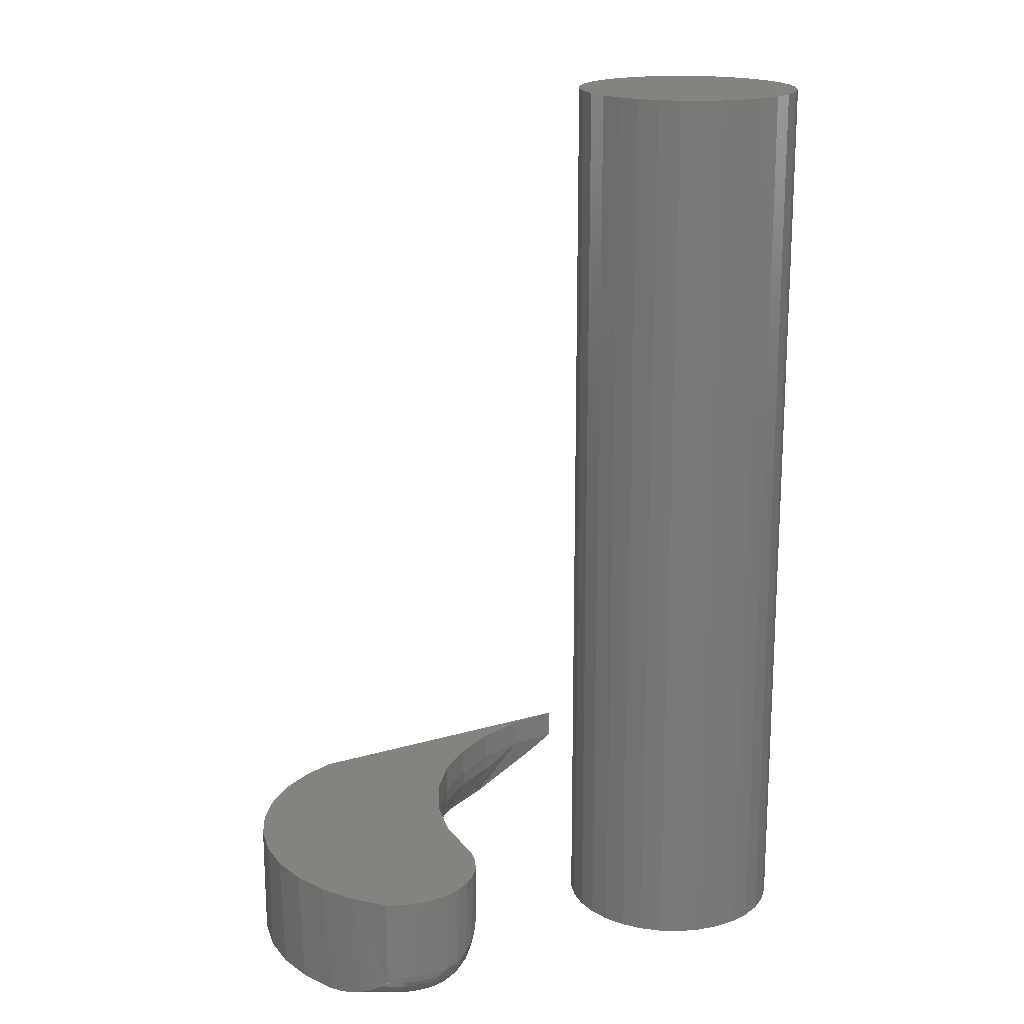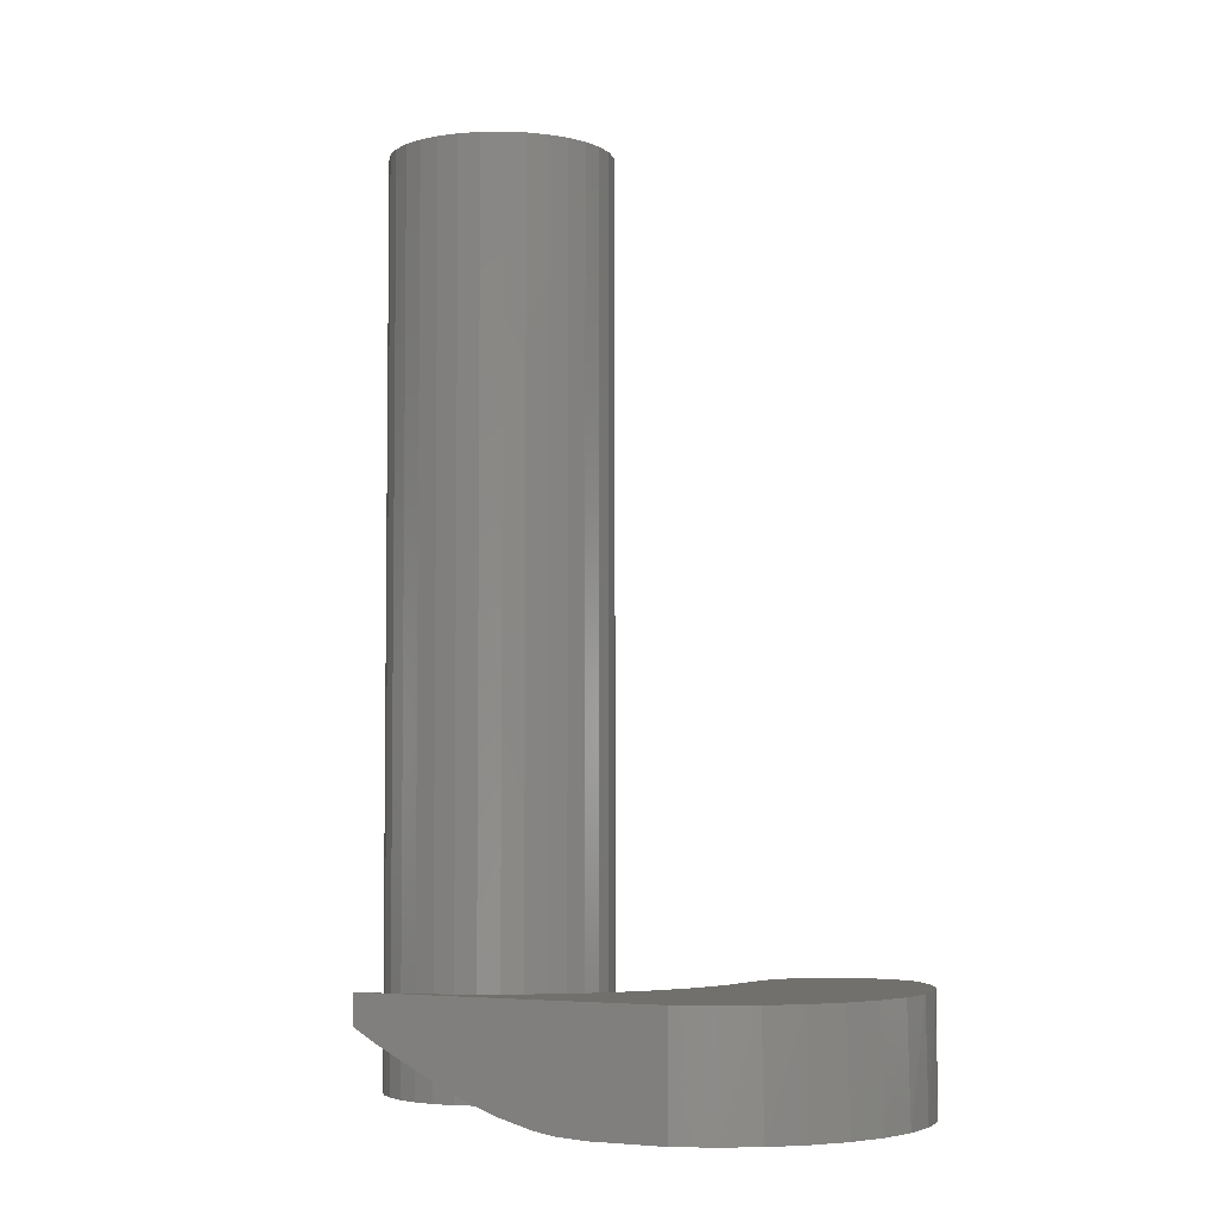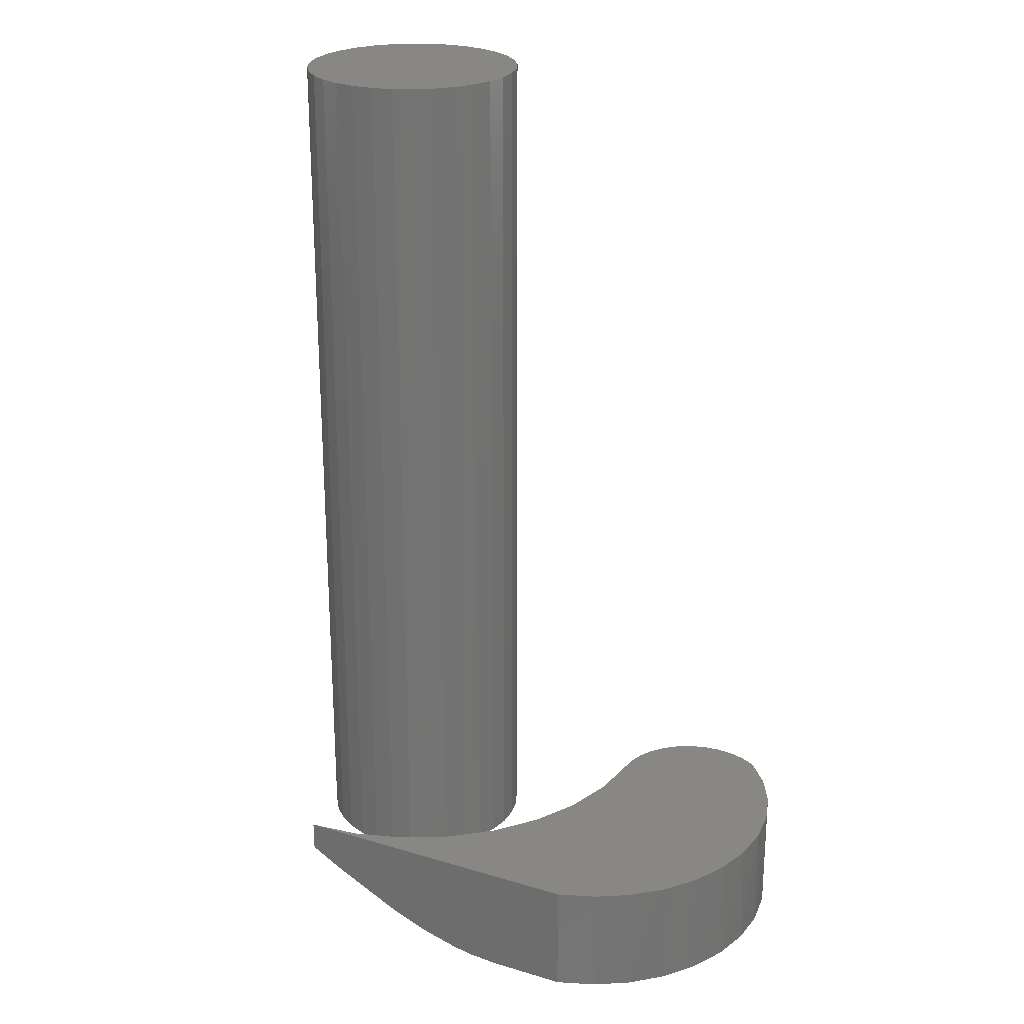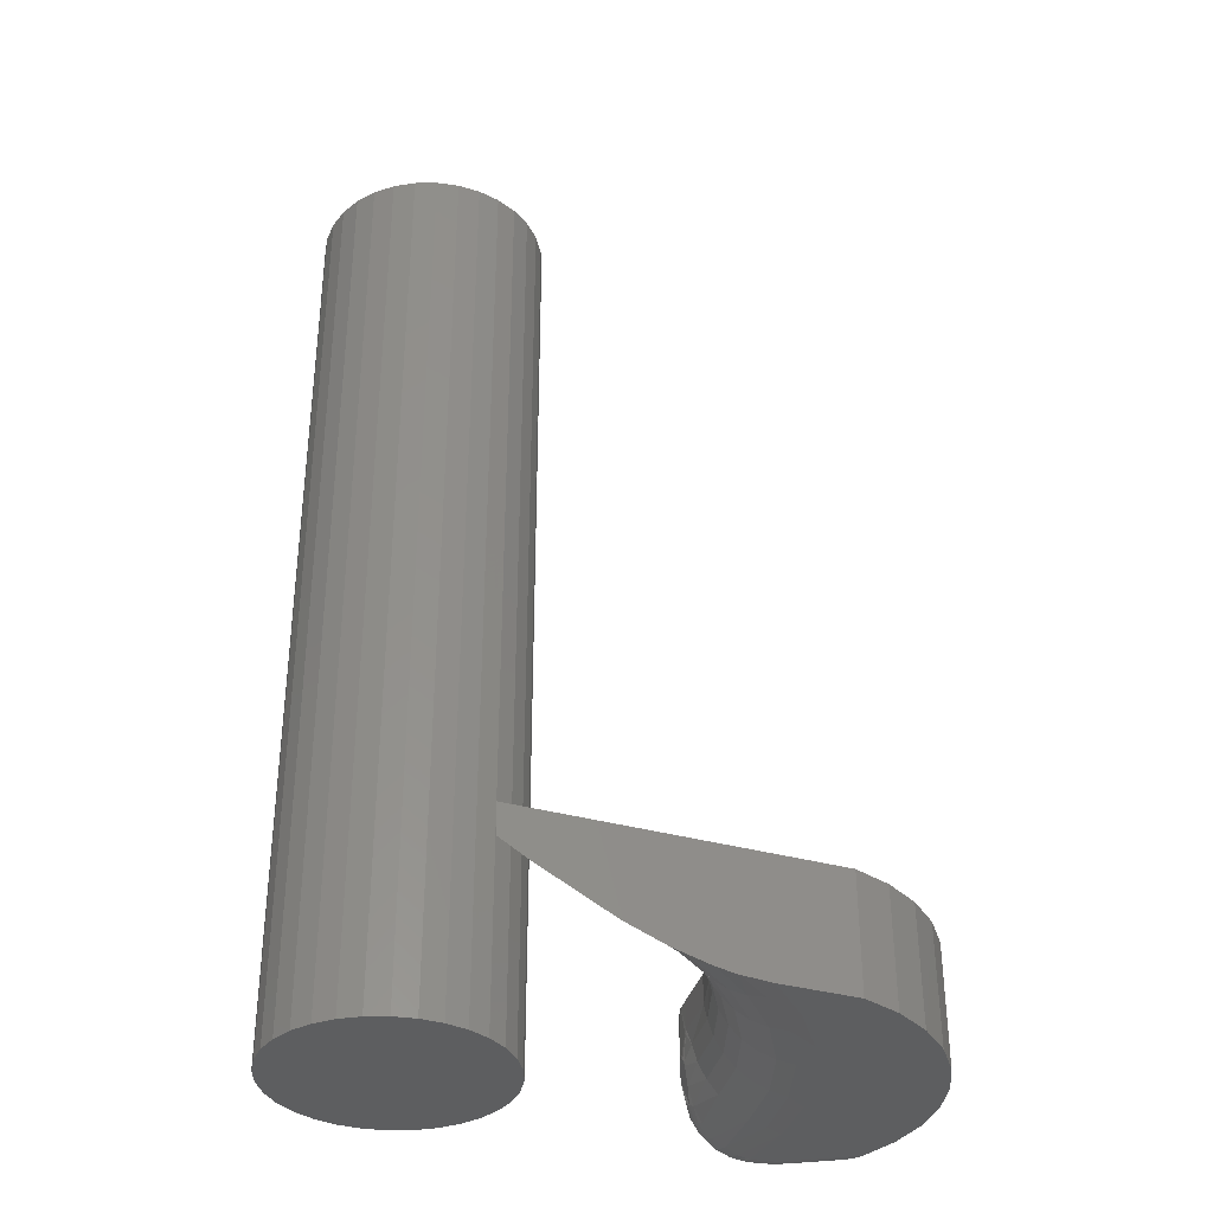
<metadata>
{"format":"stl","ext":"stl","renderer":"f3d","projection":"perspective","resolution":1024,"background":"white","views":[{"elev":18.1,"azim":165.6,"up":"+Z"},{"elev":-4.4,"azim":42.0,"up":"+Z"},{"elev":24.5,"azim":41.8,"up":"+Z"},{"elev":-35.2,"azim":-5.0,"up":"+Z"}]}
</metadata>
<code>
# stl→obj: 263 verts, 518 faces
v 0.3457 0.108 0
v 0.2945 0.1269 0.0004503
v 0.3387 0.1157 0.0006803
v 0.2933 0.1225 0
v 0.2996 0.1451 0.02344
v 0.3027 0.1441 0.02099
v 0.2995 0.1446 0.01887
v 0.3023 0.1443 0.02344
v 0.2957 0.1311 0.001784
v 0.3336 0.1207 0.001837
v 0.2968 0.135 0.00395
v 0.3232 0.13 0.005579
v 0.2977 0.1385 0.006865
v 0.316 0.1354 0.009073
v 0.2985 0.1413 0.01042
v 0.3081 0.1408 0.01426
v 0.3048 0.1429 0.01754
v 0.3036 0.1435 0.01915
v 0.2991 0.1434 0.01447
v 0.3064 0.1419 0.0158
v 0.2425 -0.1609 0
v 0.2663 -0.1178 0
v 0.3023 -0.1443 0
v 0.3285 -0.1254 0
v 0.2647 0.1214 0
v 0.2717 0.1233 0
v 0.2789 0.1242 0
v 0.2862 0.1239 0
v 0.384 0.02012 0
v 0.2901 0.02656 0
v 0.377 0.05171 0
v 0.2814 0.07504 0
v 0.3641 0.08136 0
v 0.3678 -0.07434 0
v 0.2824 -0.07127 0
v 0.3793 -0.04411 0
v 0.2904 -0.02268 0
v 0.3848 -0.01222 0
v 0.3506 -0.1018 0
v 0.1931 -0.1071 0.07031
v 0.2102 -0.06793 0.09375
v 0.2102 -0.06793 0.07031
v 0.2194 -0.02621 0.09375
v 0.2194 -0.02621 0.07031
v 0.2203 0.01649 0.09375
v 0.2203 0.01649 0.07031
v 0.213 0.05858 0.09375
v 0.213 0.05858 0.07031
v 0.1931 -0.1071 0.09375
v 0.1687 -0.1422 0.07031
v 0.1687 -0.1422 0.09375
v 0.138 -0.1719 0.07031
v 0.138 -0.1719 0.09375
v 0.1022 -0.1951 0.07031
v 0.1022 -0.1951 0.09375
v 0.0625 -0.2109 0.07031
v 0.0625 -0.2109 0.09375
v 0.3023 0.1443 0.09375
v 0.2996 0.1451 0.09375
v 0.2472 0.1391 0.09375
v 0.328 0.1259 0.09375
v 0.2597 0.1444 0.09375
v 0.2863 0.1474 0.09375
v 0.2728 0.1472 0.09375
v 0.2361 0.1316 0.09375
v 0.2109 0.08533 0.09375
v 0.2107 0.07185 0.09375
v 0.3668 0.07627 0.09375
v 0.3023 -0.1443 0.09375
v 0.328 -0.1259 0.09375
v 0.219 0.1109 0.09375
v 0.3498 0.1029 0.09375
v 0.2265 0.1221 0.09375
v 0.2137 0.09851 0.09375
v 0.3785 0.04688 0.09375
v 0.3845 0.01582 0.09375
v 0.3845 -0.01582 0.09375
v 0.3785 -0.04688 0.09375
v 0.3668 -0.07627 0.09375
v 0.3498 -0.1029 0.09375
v 0.0631 -0.2108 0.06904
v 0.06438 -0.2104 0.06824
v 0.08503 -0.2047 0.05585
v 0.143 -0.1886 0.02537
v 0.1743 -0.1799 0.01274
v 0.2037 -0.1717 0.004435
v 0.219 -0.1675 0.001694
v 0.2159 0.05271 0.0566
v 0.2126 0.06009 0.06749
v 0.2405 -0.1382 0.001351
v 0.1401 -0.1771 0.04341
v 0.1682 -0.1449 0.0566
v 0.1376 -0.1739 0.0566
v 0.1827 -0.1575 0.02059
v 0.1761 -0.1518 0.03125
v 0.1908 -0.1645 0.01185
v 0.1927 -0.1105 0.0566
v 0.2102 -0.07217 0.0566
v 0.2624 -0.09021 0.001351
v 0.2201 -0.03117 0.0566
v 0.2748 -0.03896 0.001351
v 0.222 0.01097 0.0566
v 0.2772 0.01371 0.001351
v 0.2696 0.06588 0.001351
v 0.2552 0.117 0.0007761
v 0.2452 0.1112 0.003491
v 0.2568 0.06274 0.005352
v 0.2361 0.1045 0.008182
v 0.245 0.05984 0.01185
v 0.2275 0.09645 0.0155
v 0.2346 0.0573 0.02059
v 0.2207 0.08808 0.02478
v 0.2261 0.05521 0.03125
v 0.2156 0.0795 0.03597
v 0.2198 0.05366 0.04341
v 0.2128 0.07121 0.04839
v 0.2125 0.06954 0.05107
v 0.1712 -0.1475 0.04341
v 0.2291 -0.1316 0.005352
v 0.2186 -0.1255 0.01185
v 0.2093 -0.1202 0.02059
v 0.2018 -0.1158 0.03125
v 0.1961 -0.1125 0.04341
v 0.2499 -0.0859 0.005352
v 0.2385 -0.08193 0.01185
v 0.2284 -0.07845 0.02059
v 0.2201 -0.0756 0.03125
v 0.214 -0.07347 0.04341
v 0.2617 -0.0371 0.005352
v 0.2497 -0.03538 0.01185
v 0.2392 -0.03388 0.02059
v 0.2305 -0.03265 0.03125
v 0.2241 -0.03173 0.04341
v 0.264 0.01306 0.005352
v 0.2519 0.01245 0.01185
v 0.2413 0.01192 0.02059
v 0.2325 0.01149 0.03125
v 0.226 0.01117 0.04341
v 0.2124 0.06108 0.06843
v 0.278 0.1476 0.02344
v 0.2671 0.1463 0.02344
v 0.2566 0.1434 0.02344
v 0.2385 0.1335 0.02549
v 0.2297 0.1257 0.02849
v 0.2226 0.1168 0.03266
v 0.2164 0.1057 0.03865
v 0.2124 0.09373 0.04585
v 0.2105 0.0801 0.05481
v 0.2105 0.07622 0.05748
v 0.2889 0.1472 0.02344
v 0.2471 0.1391 0.02395
v 0.2521 0.13 0.004389
v 0.2631 0.1256 0.0004503
v 0.218 0.09111 0.02705
v 0.2161 0.09429 0.02981
v 0.2107 0.07393 0.05529
v 0.2114 0.07169 0.05314
v 0.2204 0.1076 0.02411
v 0.2213 0.1049 0.02134
v 0.228 0.1179 0.01712
v 0.2568 0.1429 0.01887
v 0.2616 0.1298 0.001784
v 0.2229 0.102 0.01893
v 0.225 0.09919 0.01697
v 0.2378 0.1284 0.01346
v 0.2375 0.1307 0.01723
v 0.2377 0.1324 0.02129
v 0.2386 0.1257 0.01012
v 0.2291 0.1147 0.01392
v 0.2499 0.1361 0.01081
v 0.2572 0.1417 0.01447
v 0.258 0.1397 0.01042
v 0.2399 0.1225 0.00733
v 0.2333 0.1079 0.009359
v 0.2309 0.1114 0.0113
v 0.2602 0.1336 0.00395
v 0.2508 0.1333 0.007286
v 0.259 0.1369 0.006865
v 0.2672 0.1459 0.01887
v 0.2675 0.1446 0.01447
v 0.2679 0.1424 0.01042
v 0.2684 0.1396 0.006865
v 0.2691 0.1361 0.00395
v 0.2699 0.1321 0.001784
v 0.2708 0.1278 0.0004503
v 0.2888 0.1467 0.01887
v 0.2887 0.1454 0.01447
v 0.2884 0.1433 0.01042
v 0.2881 0.1404 0.006865
v 0.2877 0.1368 0.00395
v 0.2872 0.1328 0.001784
v 0.2867 0.1284 0.0004503
v 0.278 0.1471 0.01887
v 0.278 0.1458 0.01447
v 0.2781 0.1436 0.01042
v 0.2782 0.1407 0.006865
v 0.2784 0.1372 0.00395
v 0.2785 0.1331 0.001784
v 0.2787 0.1287 0.0004503
v -0.01567 0.09034 0.75
v 0.02027 0.09034 0.75
v 0.002303 0.09211 0.75
v -0.03294 0.08509 0.75
v 0.03755 0.08509 0.75
v -0.04887 0.07658 0.75
v 0.05347 0.07658 0.75
v 0.05347 -0.07658 0.75
v -0.03294 -0.08509 0.75
v 0.03755 -0.08509 0.75
v -0.01567 -0.09034 0.75
v 0.02027 -0.09034 0.75
v 0.002303 -0.09211 0.75
v 0.06743 0.06513 0.75
v -0.06283 0.06513 0.75
v 0.07889 0.05117 0.75
v -0.07428 0.05117 0.75
v 0.0874 0.03525 0.75
v -0.08279 0.03525 0.75
v 0.09264 0.01797 0.75
v -0.08803 0.01797 0.75
v 0.09441 0 0.75
v -0.0898 1.128e-17 0.75
v 0.09264 -0.01797 0.75
v -0.08803 -0.01797 0.75
v 0.0874 -0.03525 0.75
v -0.08279 -0.03525 0.75
v 0.07889 -0.05117 0.75
v -0.07428 -0.05117 0.75
v 0.06743 -0.06513 0.75
v -0.06283 -0.06513 0.75
v -0.04887 -0.07658 0.75
v 0.002303 0.09211 0
v 0.02027 0.09034 0
v -0.01567 0.09034 0
v -0.03294 0.08509 0
v 0.03755 0.08509 0
v -0.04887 0.07658 0
v 0.05347 0.07658 0
v 0.03755 -0.08509 0
v -0.03294 -0.08509 0
v 0.05347 -0.07658 0
v -0.01567 -0.09034 0
v 0.02027 -0.09034 0
v 0.002303 -0.09211 0
v -0.04887 -0.07658 0
v -0.06283 -0.06513 0
v 0.06743 -0.06513 0
v -0.07428 -0.05117 0
v 0.07889 -0.05117 0
v -0.08279 -0.03525 0
v 0.0874 -0.03525 0
v -0.08803 -0.01797 0
v 0.09264 -0.01797 0
v -0.0898 1.128e-17 0
v 0.09441 0 0
v -0.08803 0.01797 0
v 0.09264 0.01797 0
v -0.08279 0.03525 0
v 0.0874 0.03525 0
v -0.07428 0.05117 0
v 0.07889 0.05117 0
v -0.06283 0.06513 0
v 0.06743 0.06513 0
f 1 2 3
f 1 4 2
f 5 6 7
f 5 8 6
f 3 2 9
f 3 9 10
f 10 9 11
f 10 11 12
f 11 13 12
f 14 12 13
f 13 15 14
f 16 14 15
f 17 7 18
f 6 18 7
f 19 7 17
f 19 17 20
f 19 20 16
f 19 16 15
f 21 22 23
f 22 24 23
f 4 1 25
f 4 25 26
f 4 26 27
f 4 27 28
f 29 30 31
f 31 30 32
f 31 32 33
f 33 32 25
f 33 25 1
f 34 35 36
f 36 35 37
f 36 37 38
f 38 37 30
f 38 30 29
f 24 22 39
f 39 22 35
f 39 35 34
f 40 41 42
f 42 41 43
f 42 43 44
f 44 43 45
f 44 45 46
f 46 45 47
f 46 47 48
f 41 40 49
f 49 40 50
f 49 50 51
f 51 50 52
f 51 52 53
f 53 52 54
f 53 54 55
f 55 54 56
f 55 56 57
f 58 8 59
f 59 8 5
f 58 60 61
f 58 59 60
f 59 62 60
f 59 63 62
f 63 64 62
f 61 60 65
f 66 67 68
f 69 70 51
f 69 51 53
f 69 53 55
f 69 55 57
f 71 72 73
f 73 72 61
f 73 61 65
f 66 68 74
f 74 68 72
f 74 72 71
f 68 67 75
f 75 67 47
f 75 47 76
f 76 47 45
f 76 45 77
f 77 45 43
f 77 43 78
f 78 43 41
f 78 41 79
f 79 41 80
f 80 41 49
f 80 49 70
f 70 49 51
f 56 81 82
f 57 56 82
f 57 82 83
f 57 83 84
f 69 57 84
f 69 84 85
f 69 85 86
f 69 86 87
f 69 87 21
f 69 21 23
f 48 88 46
f 48 89 88
f 21 90 22
f 21 87 90
f 56 82 81
f 56 54 82
f 84 83 54
f 54 83 82
f 84 54 91
f 52 92 93
f 52 93 54
f 85 91 94
f 95 94 91
f 85 84 91
f 50 92 52
f 86 85 96
f 40 97 50
f 42 98 40
f 99 35 22
f 99 22 90
f 44 100 42
f 101 37 35
f 101 35 99
f 46 102 44
f 103 30 37
f 103 37 101
f 104 32 30
f 104 30 103
f 104 105 32
f 25 32 105
f 106 105 104
f 104 107 106
f 108 106 107
f 107 109 108
f 108 109 110
f 110 109 111
f 110 111 112
f 112 111 113
f 112 113 114
f 114 113 115
f 114 115 116
f 117 116 115
f 115 88 117
f 88 89 117
f 94 96 85
f 95 91 118
f 119 90 87
f 119 87 86
f 119 86 120
f 120 86 96
f 120 96 121
f 121 96 94
f 121 94 122
f 122 94 95
f 122 95 123
f 123 95 118
f 123 118 97
f 97 118 92
f 97 92 50
f 92 118 93
f 93 118 91
f 93 91 54
f 99 90 124
f 124 90 119
f 124 119 125
f 125 119 120
f 125 120 126
f 126 120 121
f 126 121 127
f 127 121 122
f 127 122 128
f 128 122 123
f 128 123 98
f 98 123 97
f 98 97 40
f 101 99 129
f 129 99 124
f 129 124 130
f 130 124 125
f 130 125 131
f 131 125 126
f 131 126 132
f 132 126 127
f 132 127 133
f 133 127 128
f 133 128 100
f 100 128 98
f 100 98 42
f 103 101 134
f 134 101 129
f 134 129 135
f 135 129 130
f 135 130 136
f 136 130 131
f 136 131 137
f 137 131 132
f 137 132 138
f 138 132 133
f 138 133 102
f 102 133 100
f 102 100 44
f 104 103 107
f 107 103 134
f 107 134 109
f 109 134 135
f 109 135 111
f 111 135 136
f 111 136 113
f 113 136 137
f 113 137 115
f 115 137 138
f 115 138 88
f 88 138 102
f 88 102 46
f 48 67 139
f 48 47 67
f 63 140 64
f 64 140 141
f 64 141 62
f 142 62 141
f 60 143 65
f 65 143 144
f 65 144 73
f 73 144 145
f 73 145 71
f 145 146 71
f 74 71 146
f 146 147 74
f 66 74 147
f 147 148 66
f 66 148 149
f 66 149 67
f 67 149 139
f 59 5 63
f 63 5 150
f 63 150 140
f 62 142 60
f 60 142 151
f 60 151 143
f 105 152 25
f 152 153 25
f 147 154 114
f 114 148 147
f 116 148 114
f 147 155 154
f 116 156 148
f 157 156 116
f 117 157 116
f 146 158 159
f 155 146 159
f 155 147 146
f 146 145 158
f 145 144 160
f 161 151 142
f 162 153 152
f 117 89 157
f 149 148 156
f 112 114 154
f 155 159 163
f 163 154 155
f 164 154 163
f 112 154 164
f 110 112 164
f 144 165 160
f 144 166 165
f 144 167 166
f 144 143 167
f 160 165 168
f 168 169 160
f 143 151 167
f 170 165 166
f 170 166 167
f 170 167 151
f 170 151 161
f 170 161 171
f 170 171 172
f 139 149 156
f 139 156 157
f 139 157 89
f 139 89 48
f 173 152 105
f 173 105 106
f 173 106 108
f 173 108 174
f 173 174 175
f 173 175 169
f 173 169 168
f 162 152 176
f 176 152 177
f 176 177 178
f 178 177 170
f 178 170 172
f 145 160 158
f 158 160 169
f 158 169 159
f 159 169 175
f 159 175 163
f 163 175 174
f 163 174 164
f 164 174 108
f 164 108 110
f 170 177 165
f 165 177 168
f 177 152 168
f 168 152 173
f 142 141 161
f 161 141 179
f 161 179 171
f 171 179 180
f 171 180 172
f 172 180 181
f 172 181 178
f 178 181 182
f 178 182 176
f 176 182 183
f 176 183 162
f 162 183 184
f 162 184 153
f 153 184 185
f 153 185 25
f 25 185 26
f 150 5 186
f 186 5 7
f 186 7 187
f 187 7 19
f 187 19 188
f 188 19 15
f 188 15 189
f 189 15 13
f 189 13 190
f 190 13 11
f 190 11 191
f 191 11 9
f 191 9 192
f 192 9 2
f 192 2 28
f 28 2 4
f 140 150 193
f 193 150 186
f 193 186 194
f 194 186 187
f 194 187 195
f 195 187 188
f 195 188 196
f 196 188 189
f 196 189 197
f 197 189 190
f 197 190 198
f 198 190 191
f 198 191 199
f 199 191 192
f 199 192 27
f 27 192 28
f 141 140 179
f 179 140 193
f 179 193 180
f 180 193 194
f 180 194 181
f 181 194 195
f 181 195 182
f 182 195 196
f 182 196 183
f 183 196 197
f 183 197 184
f 184 197 198
f 184 198 185
f 185 198 199
f 185 199 26
f 26 199 27
f 1 72 33
f 1 3 72
f 72 68 33
f 31 33 68
f 68 75 31
f 29 31 75
f 75 76 29
f 38 29 76
f 76 77 38
f 36 38 77
f 77 78 36
f 34 36 78
f 78 79 34
f 39 34 79
f 61 72 3
f 61 3 10
f 61 10 12
f 61 12 14
f 61 14 16
f 61 16 20
f 61 20 17
f 61 17 18
f 61 18 6
f 61 6 8
f 61 8 58
f 69 23 70
f 70 23 24
f 70 24 80
f 80 24 39
f 80 39 79
f 200 201 202
f 201 200 203
f 201 203 204
f 204 203 205
f 204 205 206
f 207 208 209
f 209 208 210
f 209 210 211
f 211 210 212
f 206 205 213
f 213 205 214
f 213 214 215
f 215 214 216
f 215 216 217
f 217 216 218
f 217 218 219
f 219 218 220
f 219 220 221
f 221 220 222
f 221 222 223
f 223 222 224
f 223 224 225
f 225 224 226
f 225 226 227
f 227 226 228
f 227 228 229
f 229 228 230
f 229 230 207
f 207 230 231
f 207 231 208
f 232 233 234
f 235 234 233
f 236 235 233
f 237 235 236
f 238 237 236
f 239 240 241
f 242 240 239
f 243 242 239
f 244 242 243
f 240 245 241
f 241 245 246
f 241 246 247
f 247 246 248
f 247 248 249
f 249 248 250
f 249 250 251
f 251 250 252
f 251 252 253
f 253 252 254
f 253 254 255
f 255 254 256
f 255 256 257
f 257 256 258
f 257 258 259
f 259 258 260
f 259 260 261
f 261 260 262
f 261 262 263
f 263 262 237
f 263 237 238
f 255 221 253
f 253 221 223
f 253 223 251
f 251 223 225
f 251 225 249
f 249 225 227
f 249 227 247
f 247 227 229
f 247 229 241
f 241 229 207
f 241 207 239
f 239 207 209
f 239 209 243
f 243 209 211
f 243 211 244
f 244 211 212
f 244 212 242
f 242 212 210
f 242 210 240
f 240 210 208
f 240 208 245
f 245 208 231
f 245 231 246
f 246 231 230
f 246 230 248
f 248 230 228
f 248 228 250
f 250 228 226
f 250 226 252
f 252 226 224
f 252 224 254
f 254 224 222
f 254 222 256
f 256 222 220
f 256 220 258
f 258 220 218
f 258 218 260
f 260 218 216
f 260 216 262
f 262 216 214
f 262 214 237
f 237 214 205
f 237 205 235
f 235 205 203
f 235 203 234
f 234 203 200
f 234 200 232
f 232 200 202
f 232 202 233
f 233 202 201
f 233 201 236
f 236 201 204
f 236 204 238
f 238 204 206
f 238 206 263
f 263 206 213
f 263 213 261
f 261 213 215
f 261 215 259
f 259 215 217
f 259 217 257
f 257 217 219
f 257 219 255
f 255 219 221

</code>
